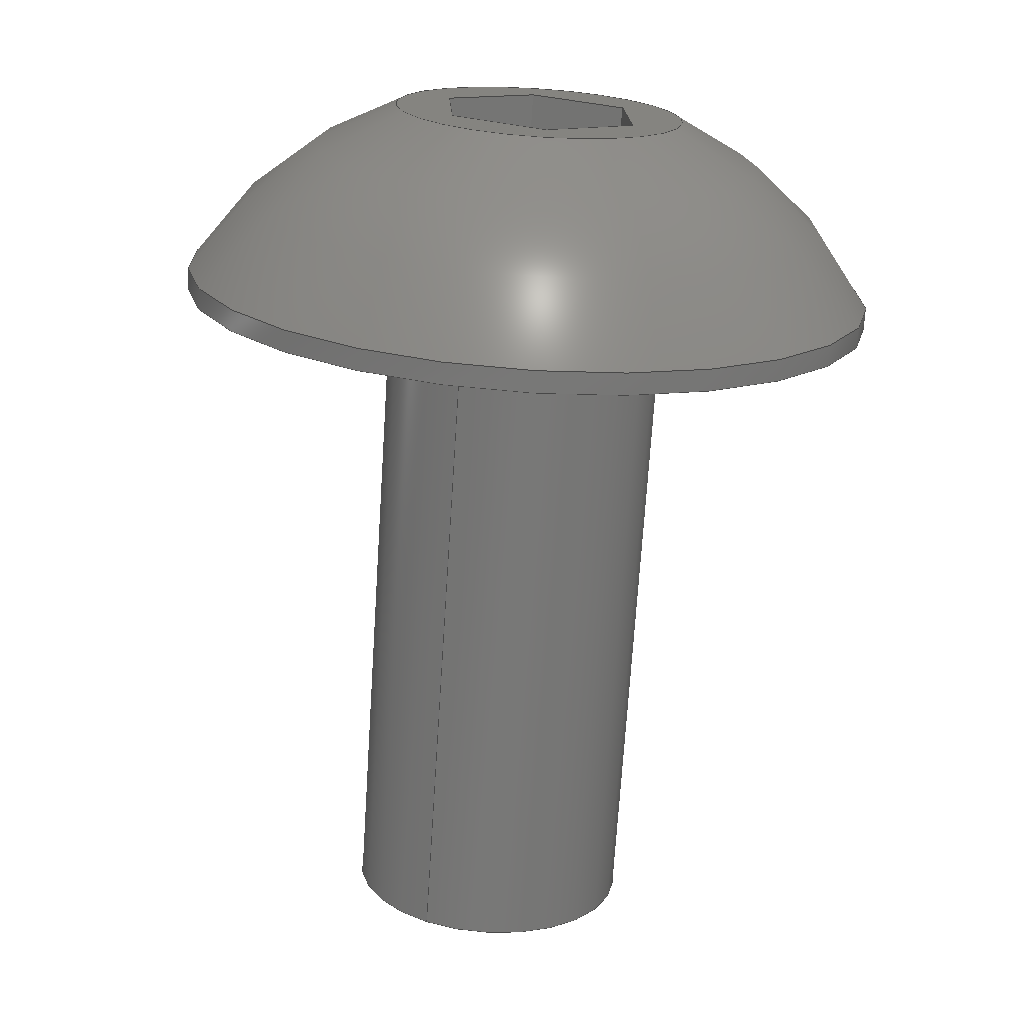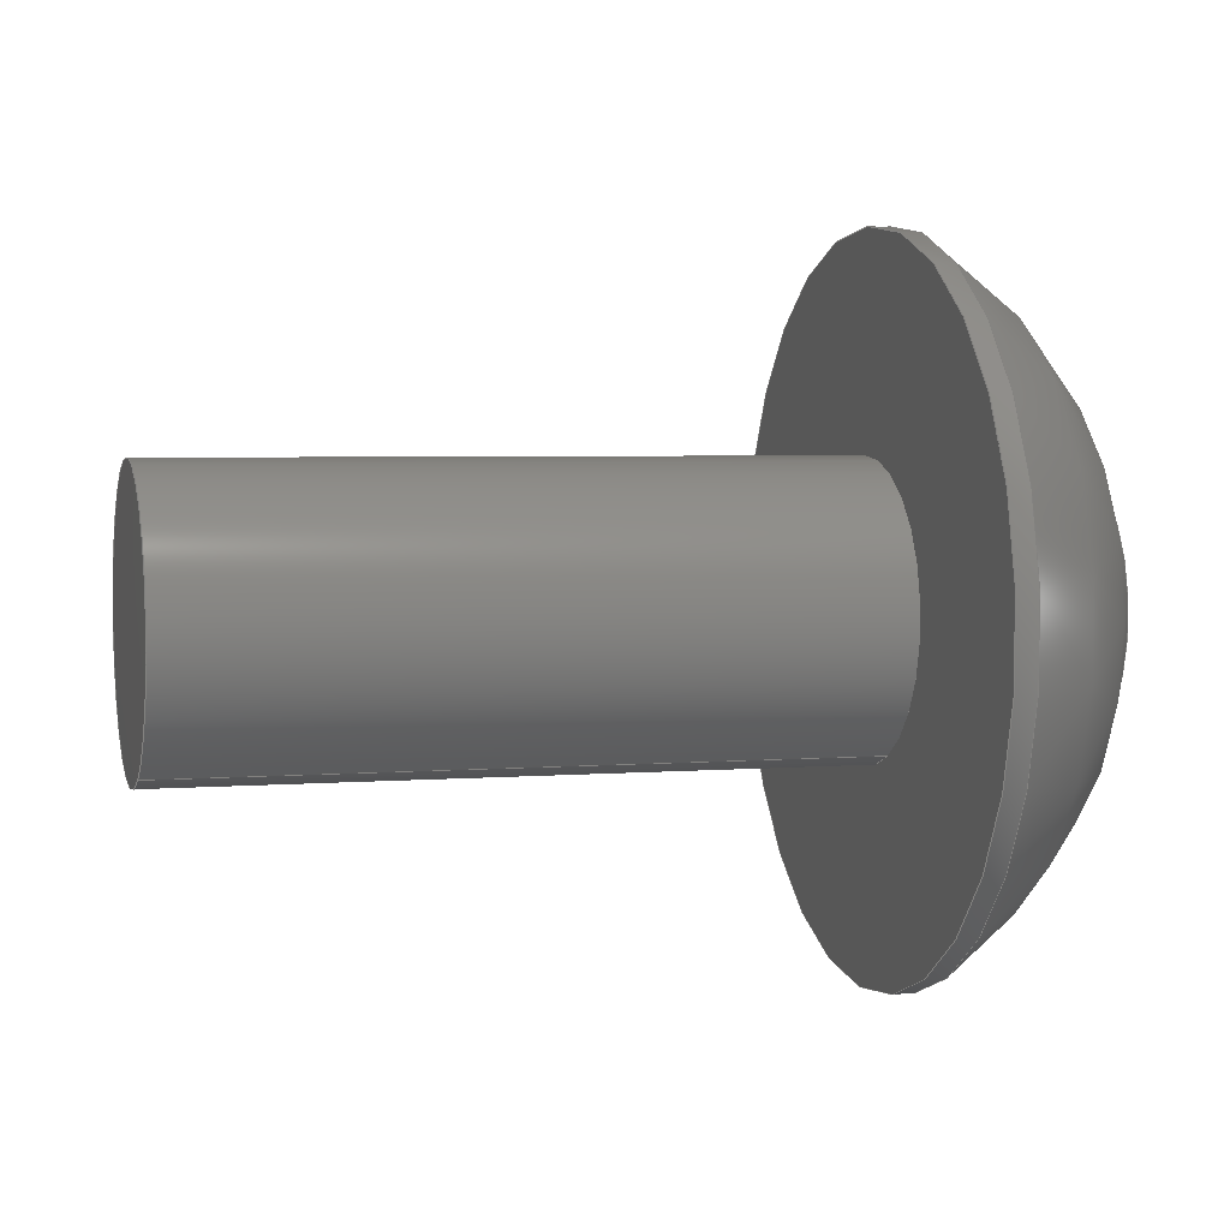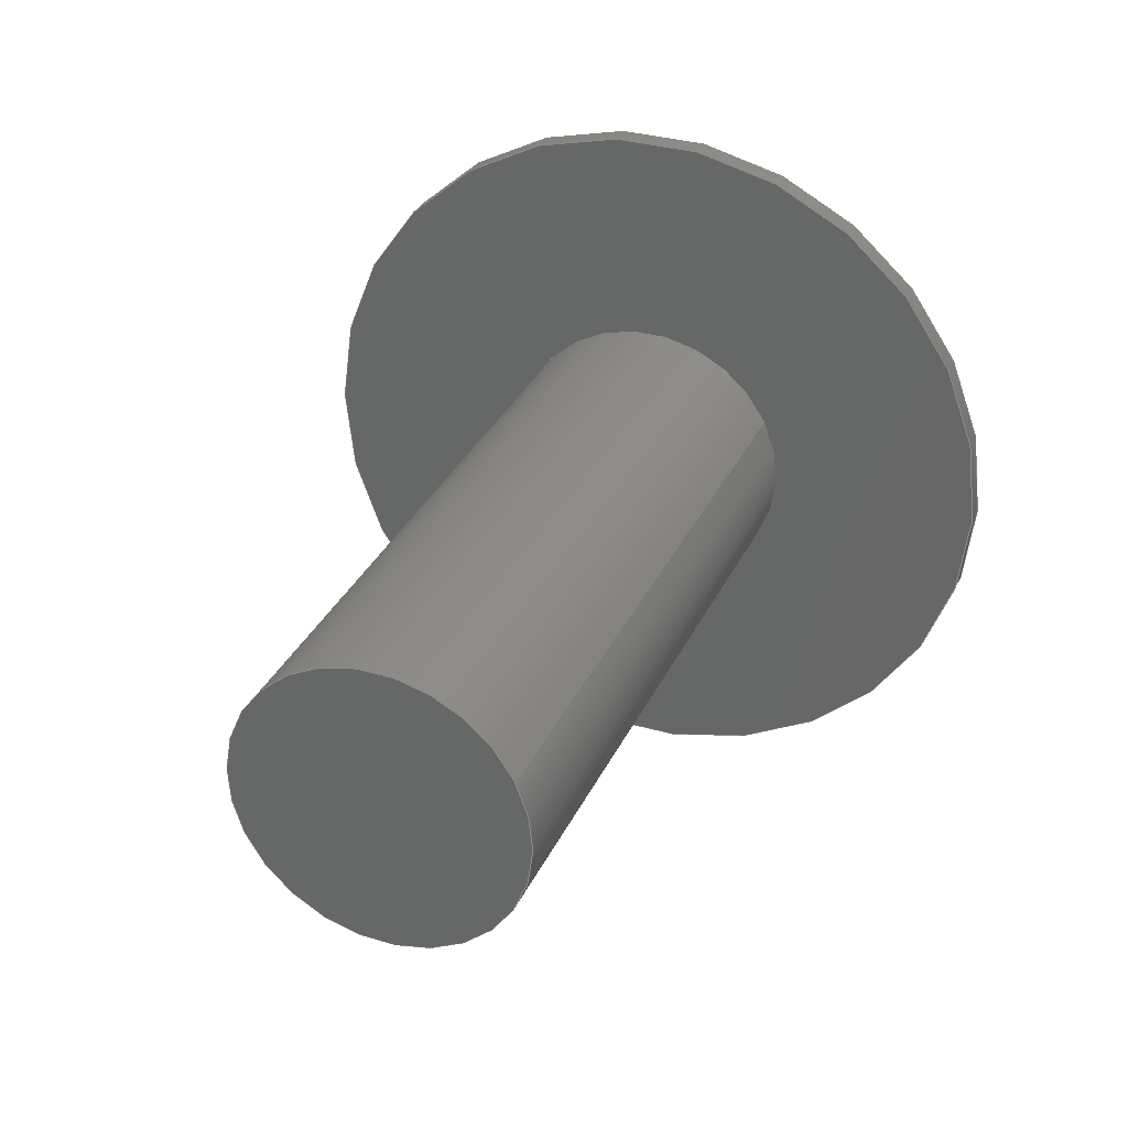
<metadata>
{"format":"step","ext":"step","renderer":"f3d","projection":"perspective","resolution":1024,"background":"white","views":[{"elev":-70.8,"azim":86.3,"up":"+Y"},{"elev":3.8,"azim":-15.3,"up":"+Y"},{"elev":31.4,"azim":-68.5,"up":"+Z"}]}
</metadata>
<code>
ISO-10303-21;
DATA;
#1=PROPERTY_DEFINITION_REPRESENTATION(#5,#3);
#2=PROPERTY_DEFINITION_REPRESENTATION(#6,#4);
#3=REPRESENTATION('',(#7),#342);
#4=REPRESENTATION('',(#8),#342);
#5=PROPERTY_DEFINITION('pmi validation property','',#347);
#6=PROPERTY_DEFINITION('pmi validation property','',#347);
#7=VALUE_REPRESENTATION_ITEM('number of annotations',COUNT_MEASURE(0));
#8=VALUE_REPRESENTATION_ITEM('number of views',COUNT_MEASURE(0));
#9=SHAPE_REPRESENTATION_RELATIONSHIP('','',#211,#10);
#10=ADVANCED_BREP_SHAPE_REPRESENTATION('',(#209),#342);
#11=LINE('',#304,#29);
#12=LINE('',#307,#30);
#13=LINE('',#309,#31);
#14=LINE('',#311,#32);
#15=LINE('',#313,#33);
#16=LINE('',#315,#34);
#17=LINE('',#317,#35);
#18=LINE('',#319,#36);
#19=LINE('',#321,#37);
#20=LINE('',#323,#38);
#21=LINE('',#325,#39);
#22=LINE('',#327,#40);
#23=LINE('',#329,#41);
#24=LINE('',#331,#42);
#25=LINE('',#333,#43);
#26=LINE('',#335,#44);
#27=LINE('',#337,#45);
#28=LINE('',#339,#46);
#29=VECTOR('',#255,1);
#30=VECTOR('',#256,1);
#31=VECTOR('',#257,1);
#32=VECTOR('',#258,1);
#33=VECTOR('',#259,1);
#34=VECTOR('',#260,1);
#35=VECTOR('',#263,1);
#36=VECTOR('',#264,1);
#37=VECTOR('',#265,1);
#38=VECTOR('',#268,1);
#39=VECTOR('',#269,1);
#40=VECTOR('',#272,1);
#41=VECTOR('',#273,1);
#42=VECTOR('',#276,1);
#43=VECTOR('',#277,1);
#44=VECTOR('',#280,1);
#45=VECTOR('',#281,1);
#46=VECTOR('',#284,1);
#47=SPHERICAL_SURFACE('',#221,0.003848);
#48=PLANE('',#216);
#49=PLANE('',#220);
#50=PLANE('',#223);
#51=PLANE('',#224);
#52=PLANE('',#225);
#53=PLANE('',#226);
#54=PLANE('',#227);
#55=PLANE('',#228);
#56=PLANE('',#229);
#57=PLANE('',#230);
#58=ORIENTED_EDGE('',*,*,#104,.T.);
#59=ORIENTED_EDGE('',*,*,#105,.F.);
#60=ORIENTED_EDGE('',*,*,#104,.F.);
#61=ORIENTED_EDGE('',*,*,#106,.T.);
#62=ORIENTED_EDGE('',*,*,#107,.T.);
#63=ORIENTED_EDGE('',*,*,#105,.T.);
#64=ORIENTED_EDGE('',*,*,#107,.F.);
#65=ORIENTED_EDGE('',*,*,#106,.F.);
#66=ORIENTED_EDGE('',*,*,#108,.T.);
#67=ORIENTED_EDGE('',*,*,#109,.F.);
#68=ORIENTED_EDGE('',*,*,#110,.F.);
#69=ORIENTED_EDGE('',*,*,#111,.F.);
#70=ORIENTED_EDGE('',*,*,#112,.F.);
#71=ORIENTED_EDGE('',*,*,#113,.F.);
#72=ORIENTED_EDGE('',*,*,#114,.F.);
#73=ORIENTED_EDGE('',*,*,#108,.F.);
#74=ORIENTED_EDGE('',*,*,#109,.T.);
#75=ORIENTED_EDGE('',*,*,#115,.F.);
#76=ORIENTED_EDGE('',*,*,#116,.F.);
#77=ORIENTED_EDGE('',*,*,#117,.T.);
#78=ORIENTED_EDGE('',*,*,#114,.T.);
#79=ORIENTED_EDGE('',*,*,#118,.F.);
#80=ORIENTED_EDGE('',*,*,#119,.F.);
#81=ORIENTED_EDGE('',*,*,#115,.T.);
#82=ORIENTED_EDGE('',*,*,#113,.T.);
#83=ORIENTED_EDGE('',*,*,#120,.F.);
#84=ORIENTED_EDGE('',*,*,#121,.F.);
#85=ORIENTED_EDGE('',*,*,#118,.T.);
#86=ORIENTED_EDGE('',*,*,#112,.T.);
#87=ORIENTED_EDGE('',*,*,#122,.F.);
#88=ORIENTED_EDGE('',*,*,#123,.F.);
#89=ORIENTED_EDGE('',*,*,#120,.T.);
#90=ORIENTED_EDGE('',*,*,#111,.T.);
#91=ORIENTED_EDGE('',*,*,#124,.F.);
#92=ORIENTED_EDGE('',*,*,#125,.F.);
#93=ORIENTED_EDGE('',*,*,#122,.T.);
#94=ORIENTED_EDGE('',*,*,#110,.T.);
#95=ORIENTED_EDGE('',*,*,#117,.F.);
#96=ORIENTED_EDGE('',*,*,#126,.F.);
#97=ORIENTED_EDGE('',*,*,#124,.T.);
#98=ORIENTED_EDGE('',*,*,#116,.T.);
#99=ORIENTED_EDGE('',*,*,#119,.T.);
#100=ORIENTED_EDGE('',*,*,#121,.T.);
#101=ORIENTED_EDGE('',*,*,#123,.T.);
#102=ORIENTED_EDGE('',*,*,#125,.T.);
#103=ORIENTED_EDGE('',*,*,#126,.T.);
#104=EDGE_CURVE('',#127,#127,#144,.T.);
#105=EDGE_CURVE('',#128,#128,#145,.T.);
#106=EDGE_CURVE('',#129,#129,#146,.T.);
#107=EDGE_CURVE('',#130,#130,#147,.T.);
#108=EDGE_CURVE('',#131,#131,#148,.T.);
#109=EDGE_CURVE('',#132,#133,#11,.T.);
#110=EDGE_CURVE('',#134,#132,#12,.T.);
#111=EDGE_CURVE('',#135,#134,#13,.T.);
#112=EDGE_CURVE('',#136,#135,#14,.T.);
#113=EDGE_CURVE('',#137,#136,#15,.T.);
#114=EDGE_CURVE('',#133,#137,#16,.T.);
#115=EDGE_CURVE('',#138,#133,#17,.T.);
#116=EDGE_CURVE('',#139,#138,#18,.T.);
#117=EDGE_CURVE('',#139,#132,#19,.T.);
#118=EDGE_CURVE('',#140,#137,#20,.T.);
#119=EDGE_CURVE('',#138,#140,#21,.T.);
#120=EDGE_CURVE('',#141,#136,#22,.T.);
#121=EDGE_CURVE('',#140,#141,#23,.T.);
#122=EDGE_CURVE('',#142,#135,#24,.T.);
#123=EDGE_CURVE('',#141,#142,#25,.T.);
#124=EDGE_CURVE('',#143,#134,#26,.T.);
#125=EDGE_CURVE('',#142,#143,#27,.T.);
#126=EDGE_CURVE('',#143,#139,#28,.T.);
#127=VERTEX_POINT('',#290);
#128=VERTEX_POINT('',#292);
#129=VERTEX_POINT('',#296);
#130=VERTEX_POINT('',#298);
#131=VERTEX_POINT('',#302);
#132=VERTEX_POINT('',#305);
#133=VERTEX_POINT('',#306);
#134=VERTEX_POINT('',#308);
#135=VERTEX_POINT('',#310);
#136=VERTEX_POINT('',#312);
#137=VERTEX_POINT('',#314);
#138=VERTEX_POINT('',#318);
#139=VERTEX_POINT('',#320);
#140=VERTEX_POINT('',#324);
#141=VERTEX_POINT('',#328);
#142=VERTEX_POINT('',#332);
#143=VERTEX_POINT('',#336);
#144=CIRCLE('',#214,0.001353);
#145=CIRCLE('',#215,0.001353);
#146=CIRCLE('',#218,0.003327);
#147=CIRCLE('',#219,0.003327);
#148=CIRCLE('',#222,0.001389);
#149=EDGE_LOOP('',(#58));
#150=EDGE_LOOP('',(#59));
#151=EDGE_LOOP('',(#60));
#152=EDGE_LOOP('',(#61));
#153=EDGE_LOOP('',(#62));
#154=EDGE_LOOP('',(#63));
#155=EDGE_LOOP('',(#64));
#156=EDGE_LOOP('',(#65));
#157=EDGE_LOOP('',(#66));
#158=EDGE_LOOP('',(#67,#68,#69,#70,#71,#72));
#159=EDGE_LOOP('',(#73));
#160=EDGE_LOOP('',(#74,#75,#76,#77));
#161=EDGE_LOOP('',(#78,#79,#80,#81));
#162=EDGE_LOOP('',(#82,#83,#84,#85));
#163=EDGE_LOOP('',(#86,#87,#88,#89));
#164=EDGE_LOOP('',(#90,#91,#92,#93));
#165=EDGE_LOOP('',(#94,#95,#96,#97));
#166=EDGE_LOOP('',(#98,#99,#100,#101,#102,#103));
#167=FACE_BOUND('',#149,.T.);
#168=FACE_BOUND('',#150,.T.);
#169=FACE_BOUND('',#151,.T.);
#170=FACE_BOUND('',#152,.T.);
#171=FACE_BOUND('',#153,.T.);
#172=FACE_BOUND('',#154,.T.);
#173=FACE_BOUND('',#155,.T.);
#174=FACE_BOUND('',#156,.T.);
#175=FACE_BOUND('',#157,.T.);
#176=FACE_BOUND('',#158,.T.);
#177=FACE_BOUND('',#159,.T.);
#178=FACE_BOUND('',#160,.T.);
#179=FACE_BOUND('',#161,.T.);
#180=FACE_BOUND('',#162,.T.);
#181=FACE_BOUND('',#163,.T.);
#182=FACE_BOUND('',#164,.T.);
#183=FACE_BOUND('',#165,.T.);
#184=FACE_BOUND('',#166,.T.);
#185=CYLINDRICAL_SURFACE('',#213,0.001353);
#186=CYLINDRICAL_SURFACE('',#217,0.003327);
#187=ADVANCED_FACE('',(#167,#168),#185,.T.);
#188=ADVANCED_FACE('',(#169),#48,.F.);
#189=ADVANCED_FACE('',(#170,#171),#186,.T.);
#190=ADVANCED_FACE('',(#172,#173),#49,.F.);
#191=ADVANCED_FACE('',(#174,#175),#47,.T.);
#192=ADVANCED_FACE('',(#176,#177),#50,.T.);
#193=ADVANCED_FACE('',(#178),#51,.F.);
#194=ADVANCED_FACE('',(#179),#52,.F.);
#195=ADVANCED_FACE('',(#180),#53,.F.);
#196=ADVANCED_FACE('',(#181),#54,.F.);
#197=ADVANCED_FACE('',(#182),#55,.F.);
#198=ADVANCED_FACE('',(#183),#56,.F.);
#199=ADVANCED_FACE('',(#184),#57,.T.);
#200=CLOSED_SHELL('',(#187,#188,#189,#190,#191,#192,#193,#194,#195,#196,
#197,#198,#199));
#201=STYLED_ITEM('',(#202),#209);
#202=PRESENTATION_STYLE_ASSIGNMENT((#203));
#203=SURFACE_STYLE_USAGE(.BOTH.,#204);
#204=SURFACE_SIDE_STYLE('',(#205));
#205=SURFACE_STYLE_FILL_AREA(#206);
#206=FILL_AREA_STYLE('',(#207));
#207=FILL_AREA_STYLE_COLOUR('',#208);
#208=COLOUR_RGB('',0.1961,0.1961,0.1961);
#209=MANIFOLD_SOLID_BREP('Screw, #8 1/2 in',#200);
#210=SHAPE_DEFINITION_REPRESENTATION(#347,#211);
#211=SHAPE_REPRESENTATION('Screw, #8 1/2 in',(#212),#342);
#212=AXIS2_PLACEMENT_3D('',#287,#231,#232);
#213=AXIS2_PLACEMENT_3D('',#288,#233,#234);
#214=AXIS2_PLACEMENT_3D('',#289,#235,#236);
#215=AXIS2_PLACEMENT_3D('',#291,#237,#238);
#216=AXIS2_PLACEMENT_3D('',#293,#239,#240);
#217=AXIS2_PLACEMENT_3D('',#294,#241,#242);
#218=AXIS2_PLACEMENT_3D('',#295,#243,#244);
#219=AXIS2_PLACEMENT_3D('',#297,#245,#246);
#220=AXIS2_PLACEMENT_3D('',#299,#247,#248);
#221=AXIS2_PLACEMENT_3D('',#300,#249,#250);
#222=AXIS2_PLACEMENT_3D('',#301,#251,#252);
#223=AXIS2_PLACEMENT_3D('',#303,#253,#254);
#224=AXIS2_PLACEMENT_3D('',#316,#261,#262);
#225=AXIS2_PLACEMENT_3D('',#322,#266,#267);
#226=AXIS2_PLACEMENT_3D('',#326,#270,#271);
#227=AXIS2_PLACEMENT_3D('',#330,#274,#275);
#228=AXIS2_PLACEMENT_3D('',#334,#278,#279);
#229=AXIS2_PLACEMENT_3D('',#338,#282,#283);
#230=AXIS2_PLACEMENT_3D('',#340,#285,#286);
#231=DIRECTION('',(0,0,1));
#232=DIRECTION('',(1,0,0));
#233=DIRECTION('',(1,1.84e-17,1.109e-17));
#234=DIRECTION('',(1.136e-17,-0.891,0.454));
#235=DIRECTION('',(1,1.84e-17,1.109e-17));
#236=DIRECTION('',(-1.215e-17,0.91,-0.4147));
#237=DIRECTION('',(1,1.84e-17,1.109e-17));
#238=DIRECTION('',(1.136e-17,-0.891,0.454));
#239=DIRECTION('',(1,1.84e-17,1.109e-17));
#240=DIRECTION('',(1.823e-17,-0.454,-0.891));
#241=DIRECTION('',(-1,-1.84e-17,-1.109e-17));
#242=DIRECTION('',(-1.136e-17,0.891,-0.454));
#243=DIRECTION('',(-1,-1.84e-17,-1.109e-17));
#244=DIRECTION('',(-1.136e-17,0.891,-0.454));
#245=DIRECTION('',(1,1.84e-17,1.109e-17));
#246=DIRECTION('',(1.136e-17,-0.891,0.454));
#247=DIRECTION('',(1,1.84e-17,1.109e-17));
#248=DIRECTION('',(1.823e-17,-0.454,-0.891));
#249=DIRECTION('',(-1,-1.84e-17,-1.109e-17));
#250=DIRECTION('',(-1.136e-17,0.891,-0.454));
#251=DIRECTION('',(-1,-1.84e-17,-1.109e-17));
#252=DIRECTION('',(-1.136e-17,0.891,-0.454));
#253=DIRECTION('',(1,1.84e-17,1.109e-17));
#254=DIRECTION('',(1.823e-17,-0.454,-0.891));
#255=DIRECTION('',(-1.896e-17,0.9986,0.05234));
#256=DIRECTION('',(-7.254e-19,0.5446,-0.8387));
#257=DIRECTION('',(1.823e-17,-0.454,-0.891));
#258=DIRECTION('',(1.896e-17,-0.9986,-0.05234));
#259=DIRECTION('',(7.254e-19,-0.5446,0.8387));
#260=DIRECTION('',(-1.823e-17,0.454,0.891));
#261=DIRECTION('',(1.011e-17,0.05234,-0.9986));
#262=DIRECTION('',(-1.896e-17,0.9986,0.05234));
#263=DIRECTION('',(1,1.84e-17,1.109e-17));
#264=DIRECTION('',(-1.896e-17,0.9986,0.05234));
#265=DIRECTION('',(1,1.84e-17,1.109e-17));
#266=DIRECTION('',(-1.136e-17,0.891,-0.454));
#267=DIRECTION('',(1,1.84e-17,1.109e-17));
#268=DIRECTION('',(1,1.84e-17,1.109e-17));
#269=DIRECTION('',(-1.823e-17,0.454,0.891));
#270=DIRECTION('',(-2.147e-17,0.8387,0.5446));
#271=DIRECTION('',(7.254e-19,-0.5446,0.8387));
#272=DIRECTION('',(1,1.84e-17,1.109e-17));
#273=DIRECTION('',(7.254e-19,-0.5446,0.8387));
#274=DIRECTION('',(-1.011e-17,-0.05234,0.9986));
#275=DIRECTION('',(1.896e-17,-0.9986,-0.05234));
#276=DIRECTION('',(1,1.84e-17,1.109e-17));
#277=DIRECTION('',(1.896e-17,-0.9986,-0.05234));
#278=DIRECTION('',(1.136e-17,-0.891,0.454));
#279=DIRECTION('',(-1,-1.84e-17,-1.109e-17));
#280=DIRECTION('',(1,1.84e-17,1.109e-17));
#281=DIRECTION('',(1.823e-17,-0.454,-0.891));
#282=DIRECTION('',(2.147e-17,-0.8387,-0.5446));
#283=DIRECTION('',(-7.254e-19,0.5446,-0.8387));
#284=DIRECTION('',(-7.254e-19,0.5446,-0.8387));
#285=DIRECTION('',(1,1.84e-17,1.109e-17));
#286=DIRECTION('',(1.823e-17,-0.454,-0.891));
#287=CARTESIAN_POINT('',(0,0,0));
#288=CARTESIAN_POINT('',(0.01782,0.5935,-0.01301));
#289=CARTESIAN_POINT('',(0.02417,0.5935,-0.01301));
#290=CARTESIAN_POINT('',(0.02417,0.5948,-0.01357));
#291=CARTESIAN_POINT('',(0.03052,0.5935,-0.01301));
#292=CARTESIAN_POINT('',(0.03052,0.5923,-0.01239));
#293=CARTESIAN_POINT('',(0.02417,0.5935,-0.01301));
#294=CARTESIAN_POINT('',(0.03238,0.5935,-0.01301));
#295=CARTESIAN_POINT('',(0.03072,0.5935,-0.01301));
#296=CARTESIAN_POINT('',(0.03072,0.5965,-0.01452));
#297=CARTESIAN_POINT('',(0.03052,0.5935,-0.01301));
#298=CARTESIAN_POINT('',(0.03052,0.5906,-0.0115));
#299=CARTESIAN_POINT('',(0.03052,0.5935,-0.01301));
#300=CARTESIAN_POINT('',(0.02879,0.5935,-0.01301));
#301=CARTESIAN_POINT('',(0.03238,0.5935,-0.01301));
#302=CARTESIAN_POINT('',(0.03238,0.5948,-0.01364));
#303=CARTESIAN_POINT('',(0.03238,0.5935,-0.01301));
#304=CARTESIAN_POINT('',(0.03238,0.5936,-0.01386));
#305=CARTESIAN_POINT('',(0.03238,0.5931,-0.01389));
#306=CARTESIAN_POINT('',(0.03238,0.5941,-0.01384));
#307=CARTESIAN_POINT('',(0.03238,0.5928,-0.01347));
#308=CARTESIAN_POINT('',(0.03238,0.5925,-0.01306));
#309=CARTESIAN_POINT('',(0.03238,0.5928,-0.01262));
#310=CARTESIAN_POINT('',(0.03238,0.593,-0.01217));
#311=CARTESIAN_POINT('',(0.03238,0.5935,-0.01215));
#312=CARTESIAN_POINT('',(0.03238,0.594,-0.01212));
#313=CARTESIAN_POINT('',(0.03238,0.5942,-0.01254));
#314=CARTESIAN_POINT('',(0.03238,0.5945,-0.01295));
#315=CARTESIAN_POINT('',(0.03238,0.5943,-0.0134));
#316=CARTESIAN_POINT('',(0.03119,0.5936,-0.01386));
#317=CARTESIAN_POINT('',(0.03119,0.5941,-0.01384));
#318=CARTESIAN_POINT('',(0.03119,0.5941,-0.01384));
#319=CARTESIAN_POINT('',(0.03119,0.5936,-0.01386));
#320=CARTESIAN_POINT('',(0.03119,0.5931,-0.01389));
#321=CARTESIAN_POINT('',(0.03119,0.5931,-0.01389));
#322=CARTESIAN_POINT('',(0.03119,0.5943,-0.0134));
#323=CARTESIAN_POINT('',(0.03119,0.5945,-0.01295));
#324=CARTESIAN_POINT('',(0.03119,0.5945,-0.01295));
#325=CARTESIAN_POINT('',(0.03119,0.5943,-0.0134));
#326=CARTESIAN_POINT('',(0.03119,0.5942,-0.01254));
#327=CARTESIAN_POINT('',(0.03119,0.594,-0.01212));
#328=CARTESIAN_POINT('',(0.03119,0.594,-0.01212));
#329=CARTESIAN_POINT('',(0.03119,0.5942,-0.01254));
#330=CARTESIAN_POINT('',(0.03119,0.5935,-0.01215));
#331=CARTESIAN_POINT('',(0.03119,0.593,-0.01217));
#332=CARTESIAN_POINT('',(0.03119,0.593,-0.01217));
#333=CARTESIAN_POINT('',(0.03119,0.5935,-0.01215));
#334=CARTESIAN_POINT('',(0.03119,0.5928,-0.01262));
#335=CARTESIAN_POINT('',(0.03119,0.5925,-0.01306));
#336=CARTESIAN_POINT('',(0.03119,0.5925,-0.01306));
#337=CARTESIAN_POINT('',(0.03119,0.5928,-0.01262));
#338=CARTESIAN_POINT('',(0.03119,0.5928,-0.01347));
#339=CARTESIAN_POINT('',(0.03119,0.5928,-0.01347));
#340=CARTESIAN_POINT('',(0.03119,0.5935,-0.01301));
#341=MECHANICAL_DESIGN_GEOMETRIC_PRESENTATION_REPRESENTATION('',(#201),
#342);
#342=(
GEOMETRIC_REPRESENTATION_CONTEXT(3)
GLOBAL_UNCERTAINTY_ASSIGNED_CONTEXT((#343))
GLOBAL_UNIT_ASSIGNED_CONTEXT((#346,#345,#344))
REPRESENTATION_CONTEXT('Screw, #8 1/2 in','TOP_LEVEL_ASSEMBLY_PART')
);
#343=UNCERTAINTY_MEASURE_WITH_UNIT(LENGTH_MEASURE(5e-06),#346,
'DISTANCE_ACCURACY_VALUE','Maximum Tolerance applied to model');
#344=(
NAMED_UNIT(*)
SI_UNIT($,.STERADIAN.)
SOLID_ANGLE_UNIT()
);
#345=(
NAMED_UNIT(*)
PLANE_ANGLE_UNIT()
SI_UNIT($,.RADIAN.)
);
#346=(
LENGTH_UNIT()
NAMED_UNIT(*)
SI_UNIT($,.METRE.)
);
#347=PRODUCT_DEFINITION_SHAPE('','',#348);
#348=PRODUCT_DEFINITION('','',#350,#349);
#349=PRODUCT_DEFINITION_CONTEXT('',#356,'design');
#350=PRODUCT_DEFINITION_FORMATION_WITH_SPECIFIED_SOURCE('','',#352,
 .NOT_KNOWN.);
#351=PRODUCT_RELATED_PRODUCT_CATEGORY('','',(#352));
#352=PRODUCT('Screw, #8 1/2 in','Screw, #8 1/2 in','Screw, #8 1/2 in',(#354));
#353=PRODUCT_CATEGORY('','');
#354=PRODUCT_CONTEXT('',#356,'mechanical');
#355=APPLICATION_PROTOCOL_DEFINITION('international standard',
'automotive_design',2010,#356);
#356=APPLICATION_CONTEXT(
'core data for automotive mechanical design processes');
ENDSEC;
END-ISO-10303-21;

</code>
